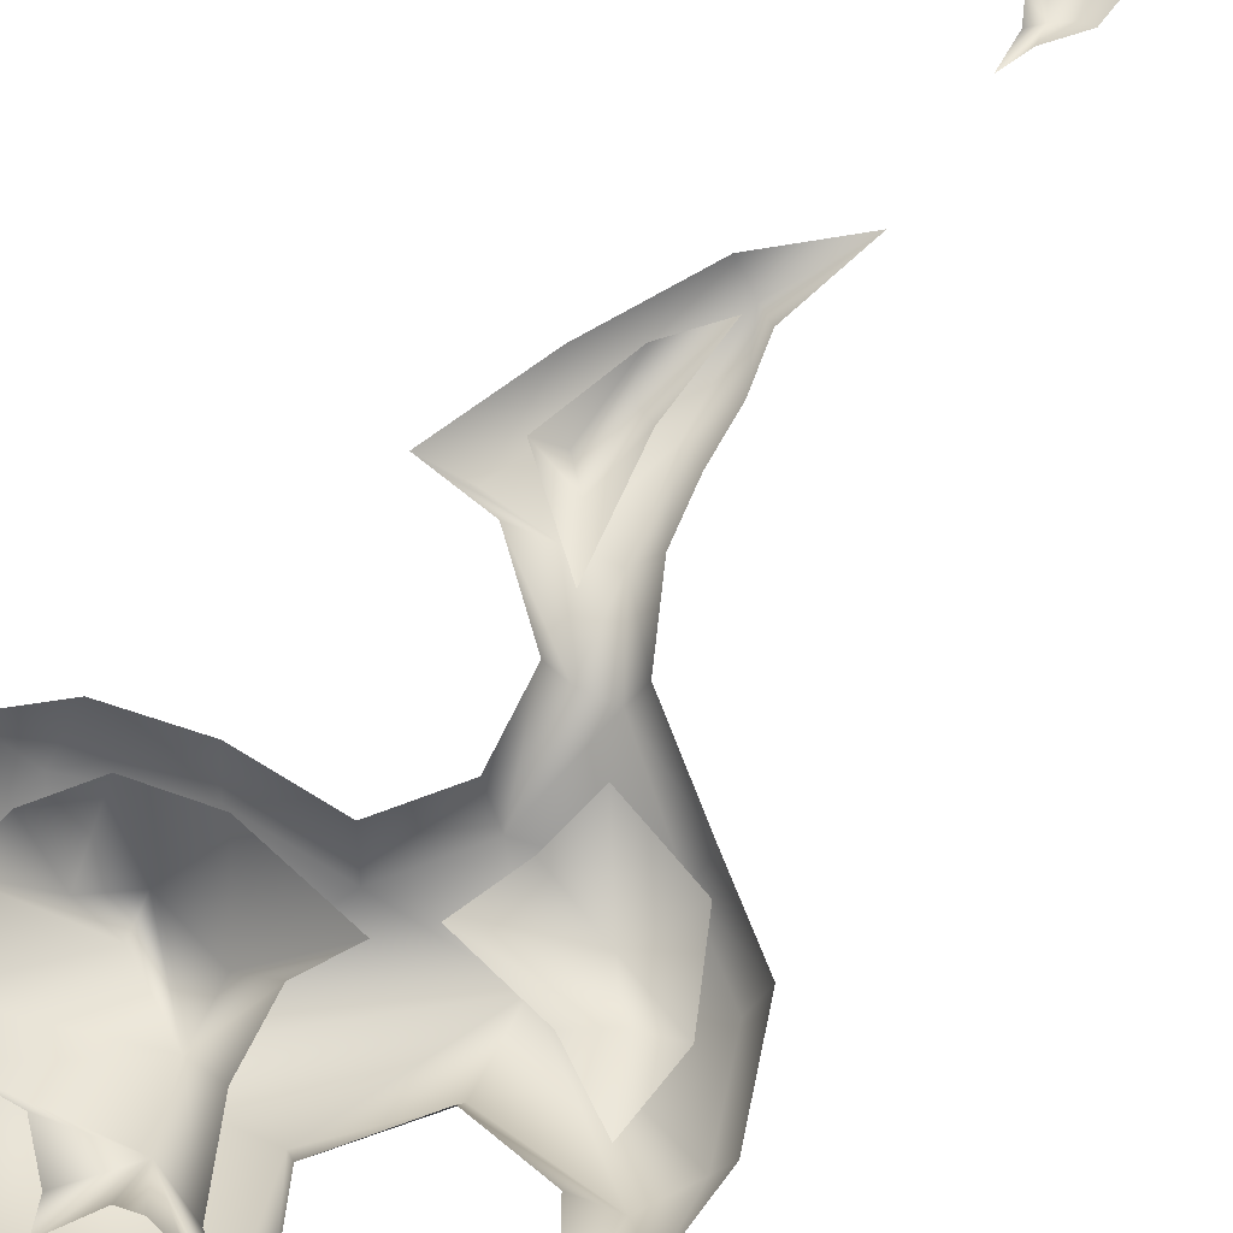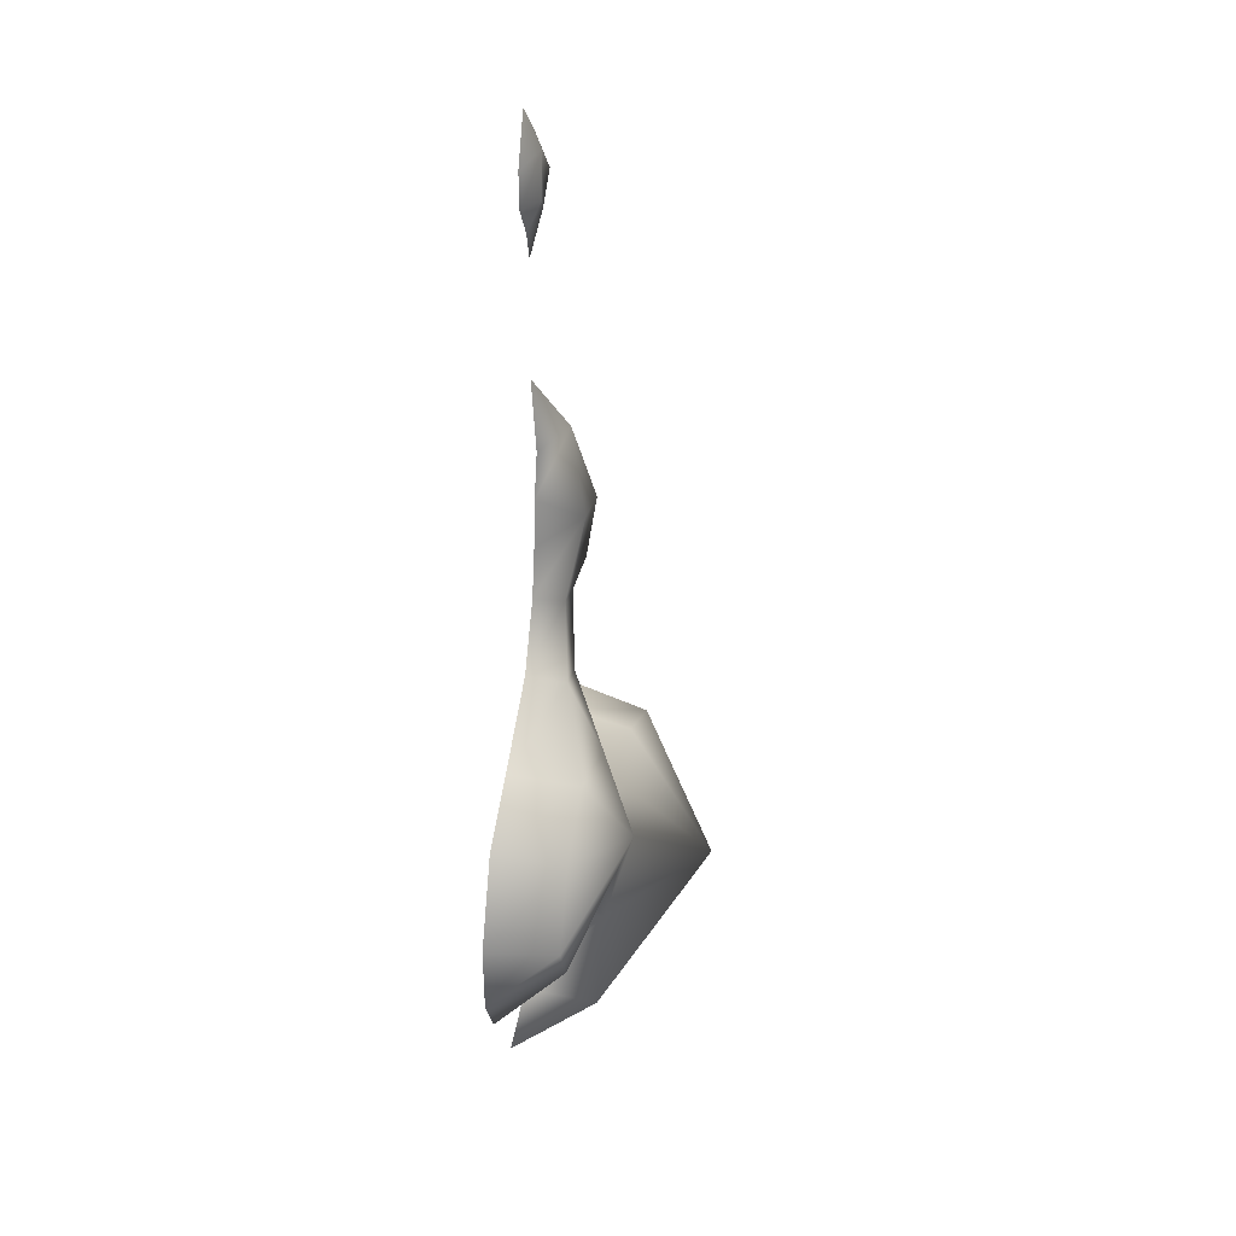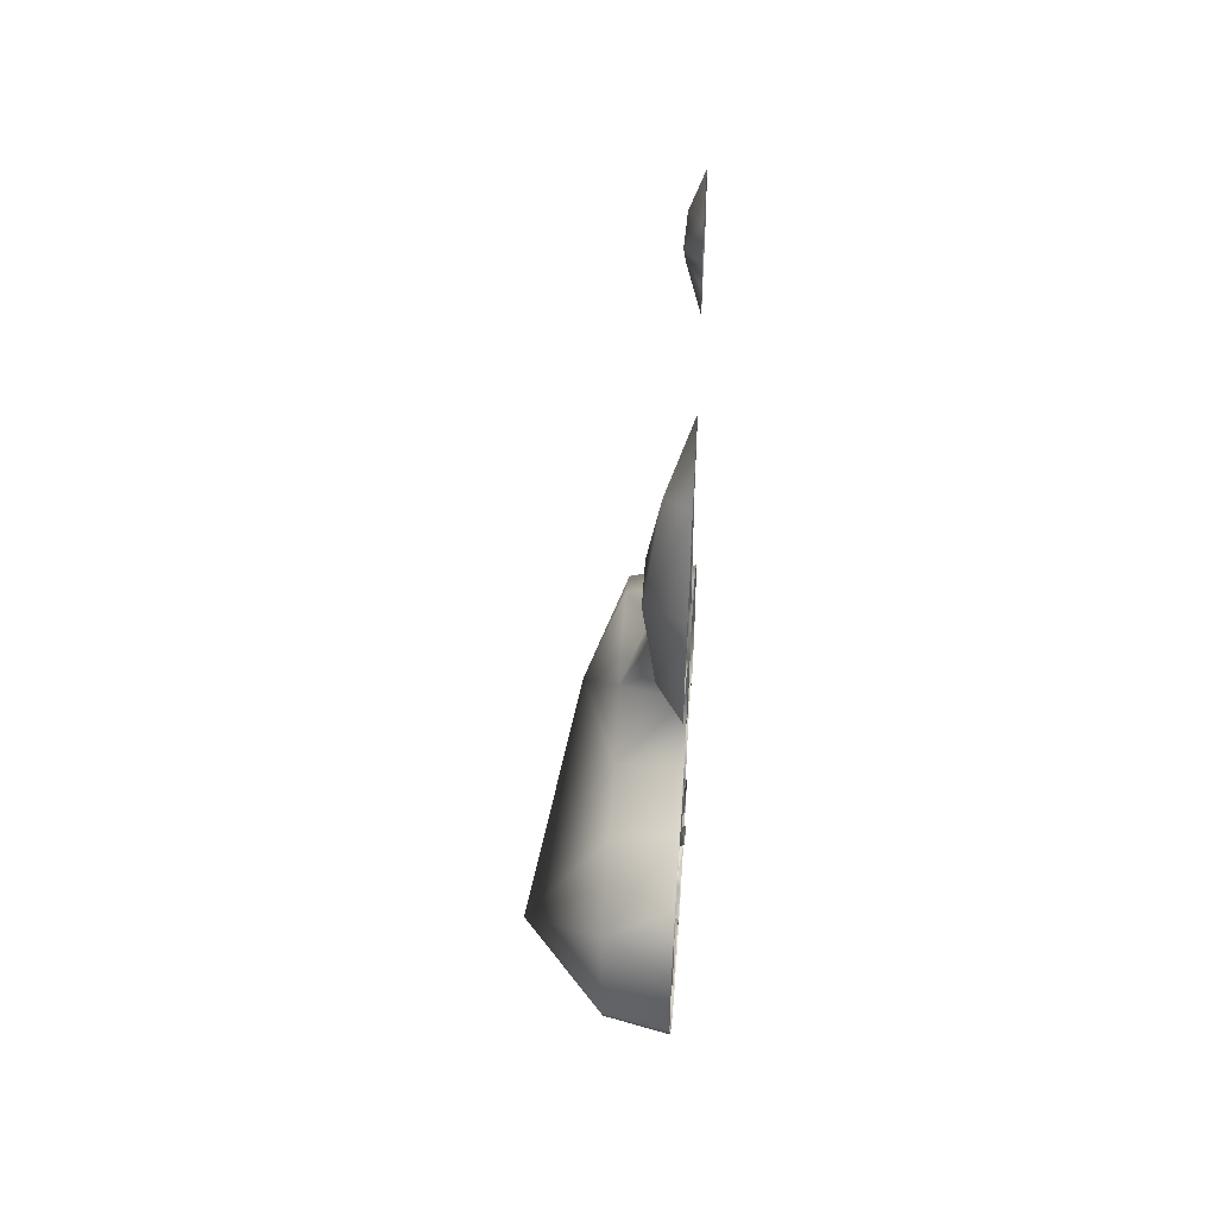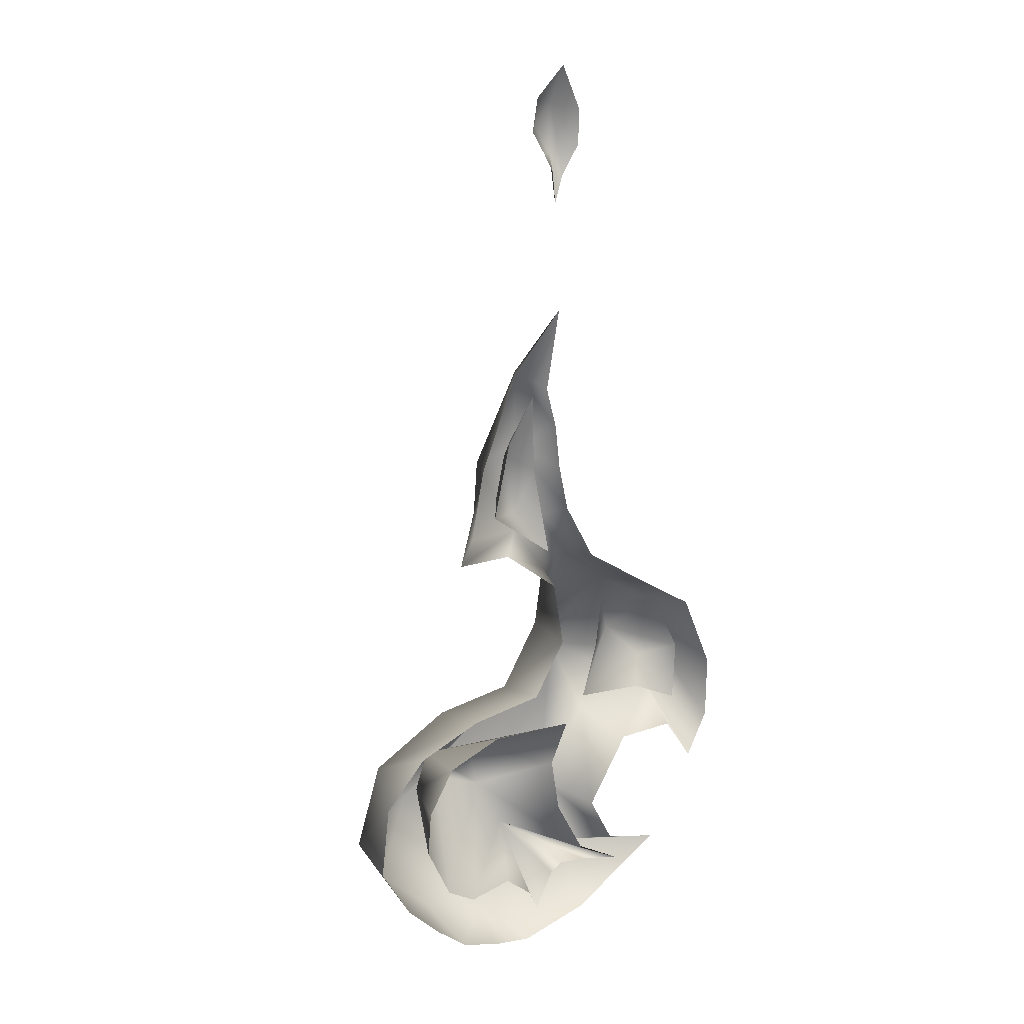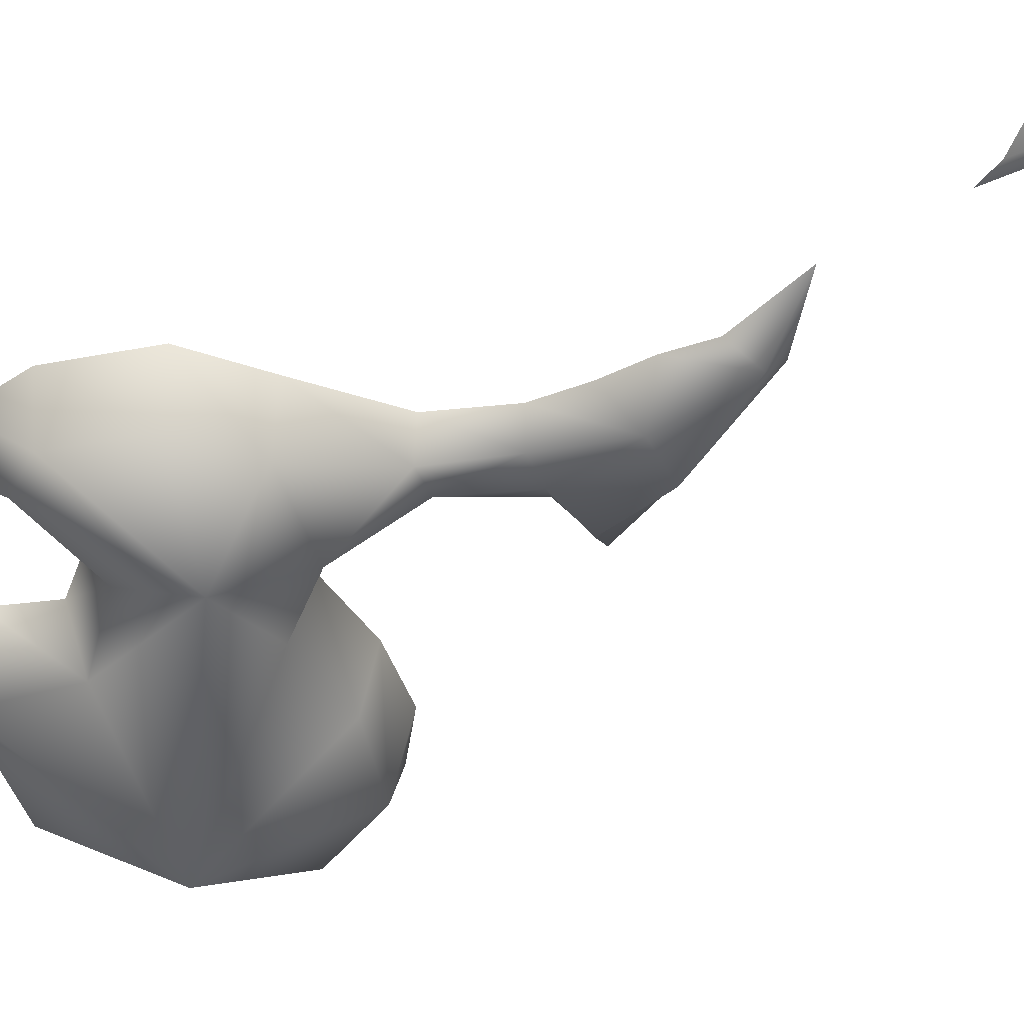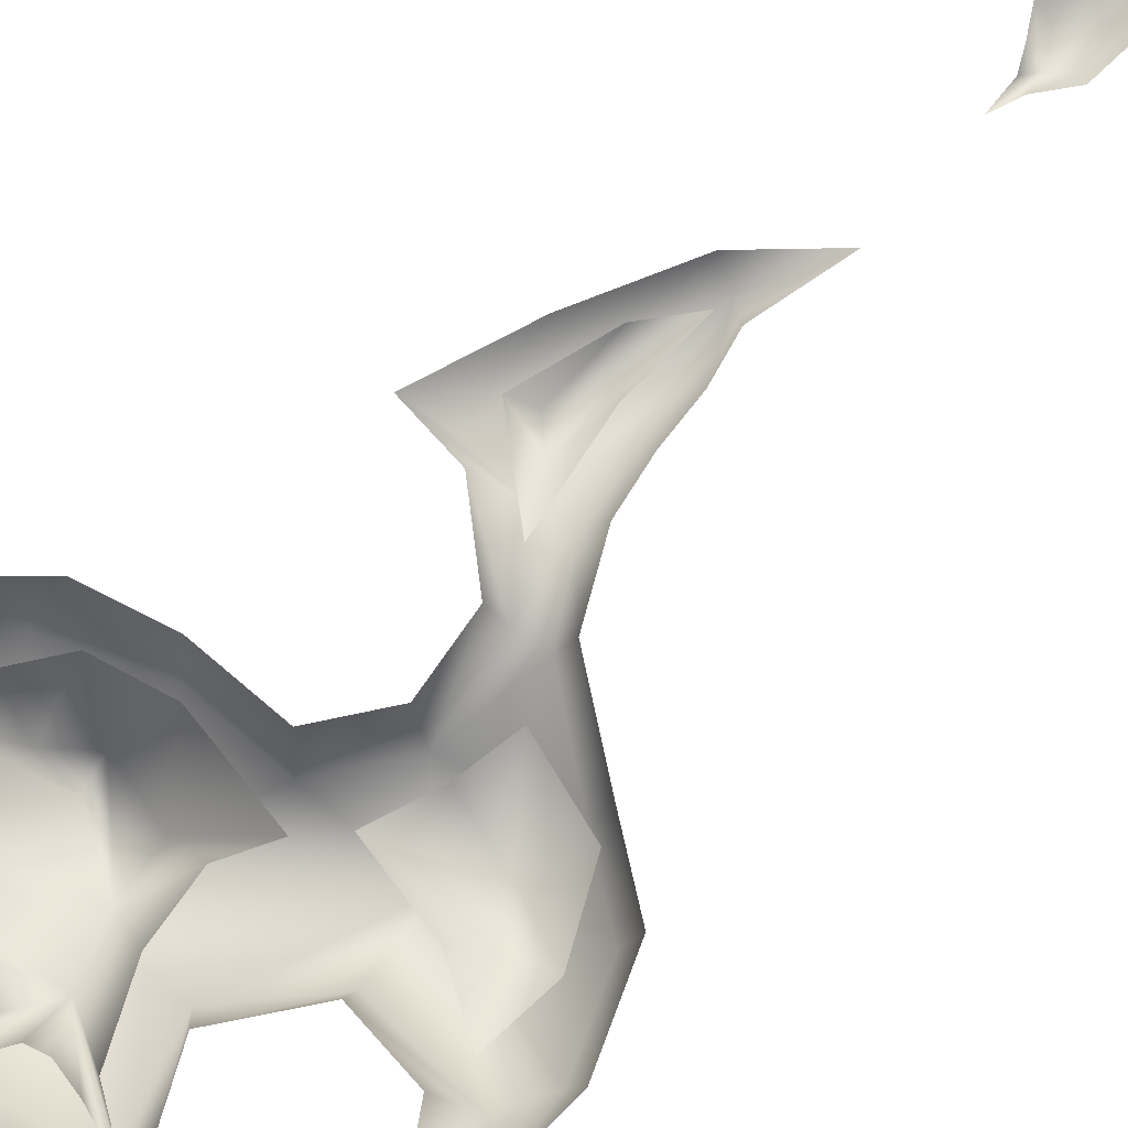
<metadata>
{"format":"obj","ext":"obj","renderer":"f3d","projection":"perspective","resolution":1024,"background":"white","views":[{"elev":70.3,"azim":36.3,"up":"+Z"},{"elev":35.3,"azim":101.5,"up":"+Y"},{"elev":46.0,"azim":-85.8,"up":"+Y"},{"elev":19.5,"azim":-38.0,"up":"+Y"},{"elev":-45.3,"azim":126.6,"up":"+Z"},{"elev":74.3,"azim":45.0,"up":"+Z"}]}
</metadata>
<code>
g fire24_mesh
v 0.272 0.1408 0.004638
v 0.04363 0.2433 -0.1629
v 0.1674 0.2002 0.003513
v -0.005354 0.3538 -0.1866
v 0.09617 0.3333 2.235e-08
v 0.07509 0.4568 -0.0001224
v 0.04363 0.2433 -0.1629
v -0.02488 0.4593 -0.1968
v -0.1578 0.1755 2.235e-08
v -0.2266 0.2187 2.235e-08
v -0.1346 0.4148 -0.1847
v -0.2835 0.3396 2.235e-08
v -0.2085 0.4171 -0.1512
v -0.1523 0.4797 -0.1874
v -0.2085 0.4171 -0.1512
v -0.2756 0.4339 2.235e-08
v -0.0861 0.5677 2.235e-08
v 0.1182 0.5456 -0.0002677
v -0.2152 0.5283 2.235e-08
v -0.2085 0.4171 -0.1512
v -0.02488 0.4593 -0.1968
v 0.1182 0.5456 -0.0002677
v 0.3935 0.1562 -1.345e-15
v 0.2176 0.143 -0.1421
v 0.2614 0.198 -1.345e-15
v 0.1581 0.3337 -0.1458
v 0.2005 0.3098 -1.345e-15
v 0.2176 0.143 -0.1421
v 0.1581 0.3337 -0.1458
v 0.2505 0.6418 -0.2258
v -0.1274 0.2985 -0.3234
v 0.04497 0.6114 -0.1421
v 0.2176 0.143 -0.1421
v -0.03968 0.04962 -0.1421
v 0.2836 0.4881 -0.1421
v 0.2005 0.3098 -1.345e-15
v 0.2991 0.4573 -1.345e-15
v 0.4963 0.4921 -0.1421
v 0.4413 0.4503 -2.69e-15
v 0.5154 0.3442 -1.345e-15
v 0.5685 0.4418 -1.345e-15
v 0.5402 0.5783 -0.1421
v 0.5402 0.5783 -0.1421
v 0.5703 0.5846 -1.345e-15
v 0.4674 0.7393 -0.1421
v 0.5402 0.5783 -0.1421
v 0.491 0.7599 -1.345e-15
v 0.3359 0.8222 -0.1421
v 0.3558 0.845 -1.345e-15
v 0.1363 0.7516 -0.1421
v 0.1669 0.9325 -0.07836
v 0.1882 0.9537 -1.345e-15
v 0.07872 1.059 -0.05596
v 0.114 1.083 -1.345e-15
v 0.1046 0.7579 -2.69e-15
v 0.02787 0.6401 -1.345e-15
v -0.1387 0.5964 -0.1421
v -0.1446 0.626 -1.345e-15
v -0.3192 0.5097 -0.1421
v -0.2935 0.5776 -1.345e-15
v -0.3895 0.4821 -1.345e-15
v -0.378 0.334 -0.1421
v -0.409 0.3276 -1.345e-15
v -0.378 0.334 -0.1421
v -0.3158 0.2282 -0.1421
v 0.02971 1.226 -0.08663
v 0.0906 1.184 -1.345e-15
v 0.07856 1.282 -1.345e-15
v -0.2031 0.1197 -0.1421
v 0.007213 1.407 -0.05584
v 0.05328 1.371 -1.345e-15
v 0.08546 1.544 -1.345e-15
v -0.03648 1.418 -1.345e-15
v -0.07474 1.206 -0.08663
v -0.1225 1.217 -1.345e-15
v 0.00576 1.039 -0.05491
v -0.112 1.04 -0.05624
v -0.1843 1.012 -1.345e-15
v -0.05545 1.005 -1.345e-15
v 0.1053 0.9196 -0.07836
v 0.07791 0.9028 -1.345e-15
v 0.1046 0.7579 -2.69e-15
v 0.272 0.1408 0.004638
v 0.1724 0.1676 -0.0002999
v 0.04363 0.2433 -0.1629
v 0.111 0.1761 -0.00626
v -0.0561 0.1882 2.235e-08
v 0.07623 0.1639 2.235e-08
v 0.01009 0.132 2.235e-08
v 0.03118 0.08396 2.235e-08
v -0.409 0.3276 -1.345e-15
v -0.378 0.334 -0.1421
v -0.3398 0.2098 -1.345e-15
v -0.2574 0.1261 -1.345e-15
v -0.1845 0.06495 -1.345e-15
v -0.09265 0.03039 -1.345e-15
v 0.004165 0.009425 -1.345e-15
v 0.2176 0.143 -0.1421
v 0.1711 0.03846 -1.345e-15
v 0.3935 0.1562 -1.345e-15
v 0.2195 0.8347 2.235e-08
v 0.3218 0.7085 -0.1
v 0.205 0.7228 4.47e-08
v 0.3843 0.7944 2.235e-08
v 0.1682 0.6045 3.073e-08
v 0.4605 0.6561 2.235e-08
v 0.3808 0.6353 -0.05057
v 0.3348 0.5821 2.235e-08
v 0.4542 0.521 2.235e-08
v 0.01646 1.196 2.235e-08
v -0.02821 1.222 -0.04876
v 0.015 1.362 2.235e-08
v -0.04967 1.272 2.235e-08
v -0.005219 1.091 -0.03476
v 0.06047 0.9908 2.235e-08
v -0.09066 1.103 2.235e-08
v -0.05373 1.132 -0.04327
v 0.04156 1.885 -3.412e-16
v 0.07787 1.88 -0.02815
v 0.06509 1.843 -2.274e-16
v 0.07208 1.776 -2.274e-16
v 0.01084 1.932 -3.412e-16
v 0.09019 1.833 -2.274e-16
v 0.0425 1.938 -0.0326
v 0.02369 2.002 -3.412e-16
v 0.07945 1.988 -0.02815
v 0.09128 2.064 -3.412e-16
v 0.1356 1.969 -3.412e-16
v 0.134 1.896 -3.412e-16
v 0.1042 1.905 -0.0326
g fire24_mesh_0
f 3 2 1
f 5 4 3
f 5 6 4
f 4 7 3
f 6 8 4
f 7 4 9
f 9 4 10
f 4 11 10
f 10 11 12
f 11 13 12
f 14 11 4
f 14 4 8
f 15 11 14
f 12 15 16
f 14 8 17
f 17 8 18
f 19 14 17
f 16 20 19
f 20 14 19
f 22 21 6
f 25 24 23
f 27 26 25
f 29 28 25
f 31 29 30
f 31 30 32
f 29 31 33
f 33 31 34
f 35 30 29
f 35 29 36
f 37 35 36
f 38 35 37
f 38 30 35
f 39 38 37
f 40 38 39
f 41 38 40
f 42 38 41
f 43 30 38
f 44 43 41
f 45 30 43
f 45 46 44
f 47 45 44
f 48 45 47
f 48 30 45
f 49 48 47
f 50 30 48
f 32 30 50
f 51 48 49
f 48 51 50
f 52 51 49
f 53 51 52
f 54 53 52
f 32 50 55
f 56 32 55
f 57 32 56
f 58 57 56
f 57 31 32
f 59 57 58
f 59 31 57
f 60 59 58
f 61 59 60
f 62 59 61
f 63 62 61
f 64 31 59
f 65 31 64
f 66 53 54
f 67 66 54
f 68 66 67
f 69 31 65
f 34 31 69
f 70 66 68
f 71 70 68
f 72 70 71
f 73 70 72
f 74 70 73
f 66 70 74
f 75 74 73
f 76 53 66
f 66 74 76
f 77 74 75
f 74 77 76
f 78 77 75
f 76 77 78
f 79 76 78
f 53 76 80
f 80 76 79
f 51 53 80
f 81 80 79
f 51 80 50
f 50 80 81
f 82 50 81
f 85 84 83
f 86 84 85
f 87 85 9
f 7 88 86
f 87 89 7
f 88 7 90
f 90 7 89
f 65 92 91
f 93 65 91
f 69 65 93
f 94 69 93
f 95 69 94
f 34 69 95
f 96 34 95
f 97 34 96
f 98 34 97
f 99 98 97
f 100 98 99
f 103 102 101
f 101 102 104
f 105 102 103
f 104 102 106
f 107 102 105
f 106 102 107
f 108 107 105
f 106 107 109
f 109 107 108
f 112 111 110
f 112 113 111
f 110 111 114
f 115 110 114
f 115 114 116
f 117 111 113
f 116 117 113
f 117 114 111
f 114 117 116
f 120 119 118
f 121 119 120
f 118 119 122
f 123 119 121
f 119 124 122
f 122 124 125
f 124 126 125
f 124 119 126
f 125 126 127
f 127 126 128
f 128 126 129
f 130 119 123
f 129 130 123
f 119 130 126
f 126 130 129

</code>
